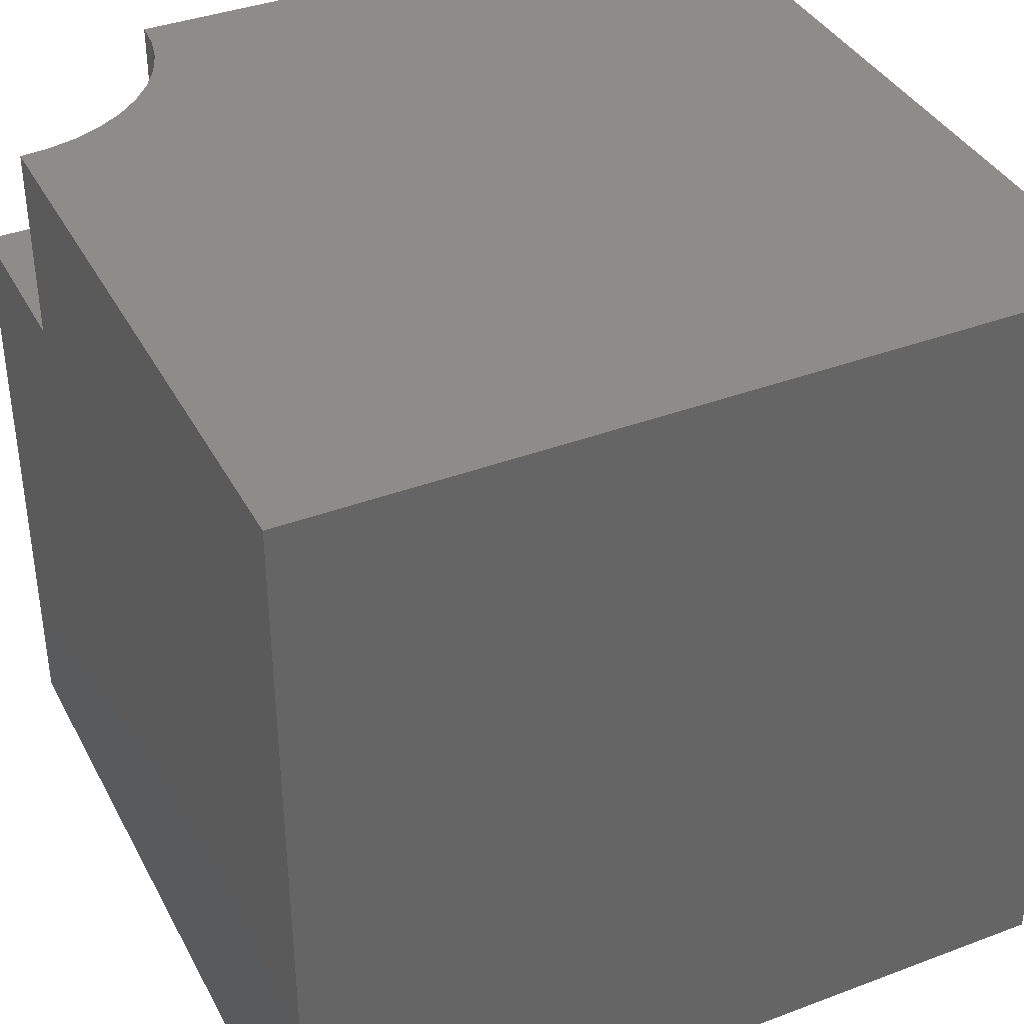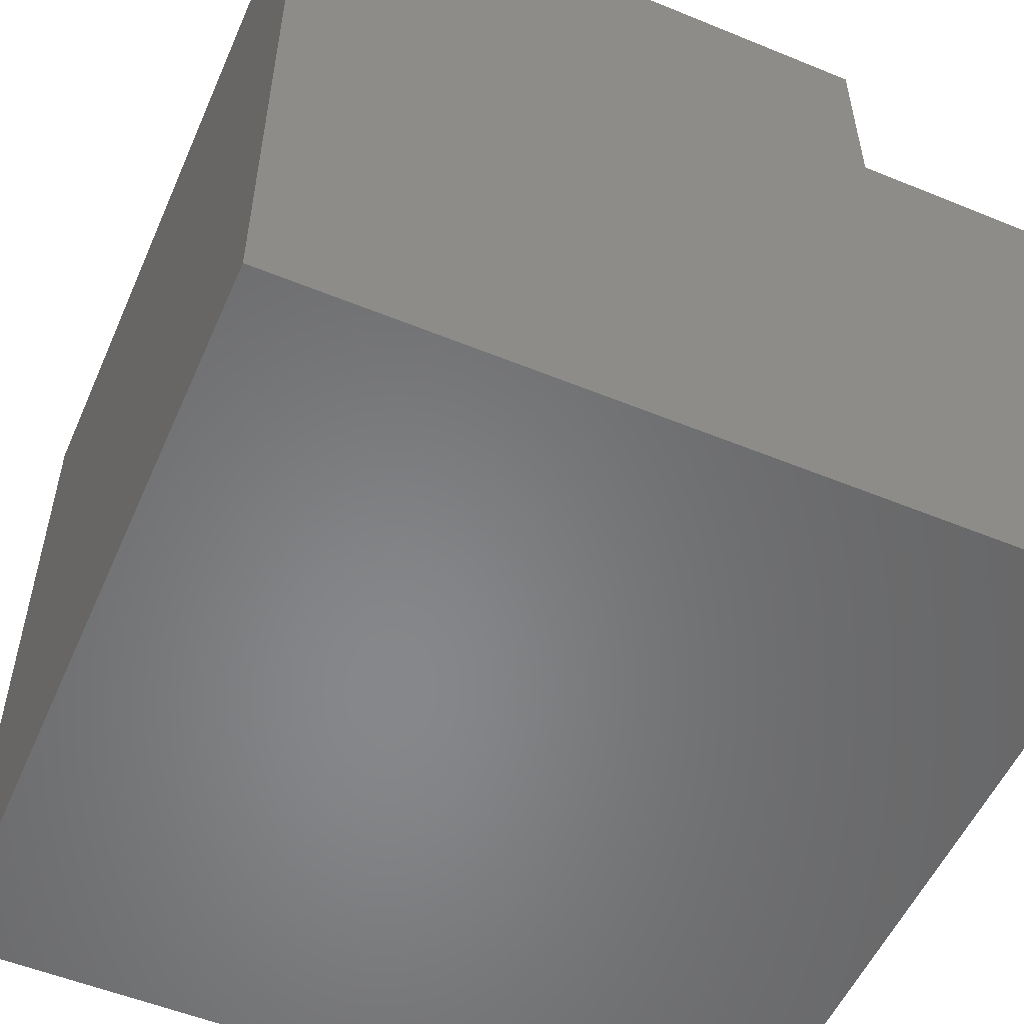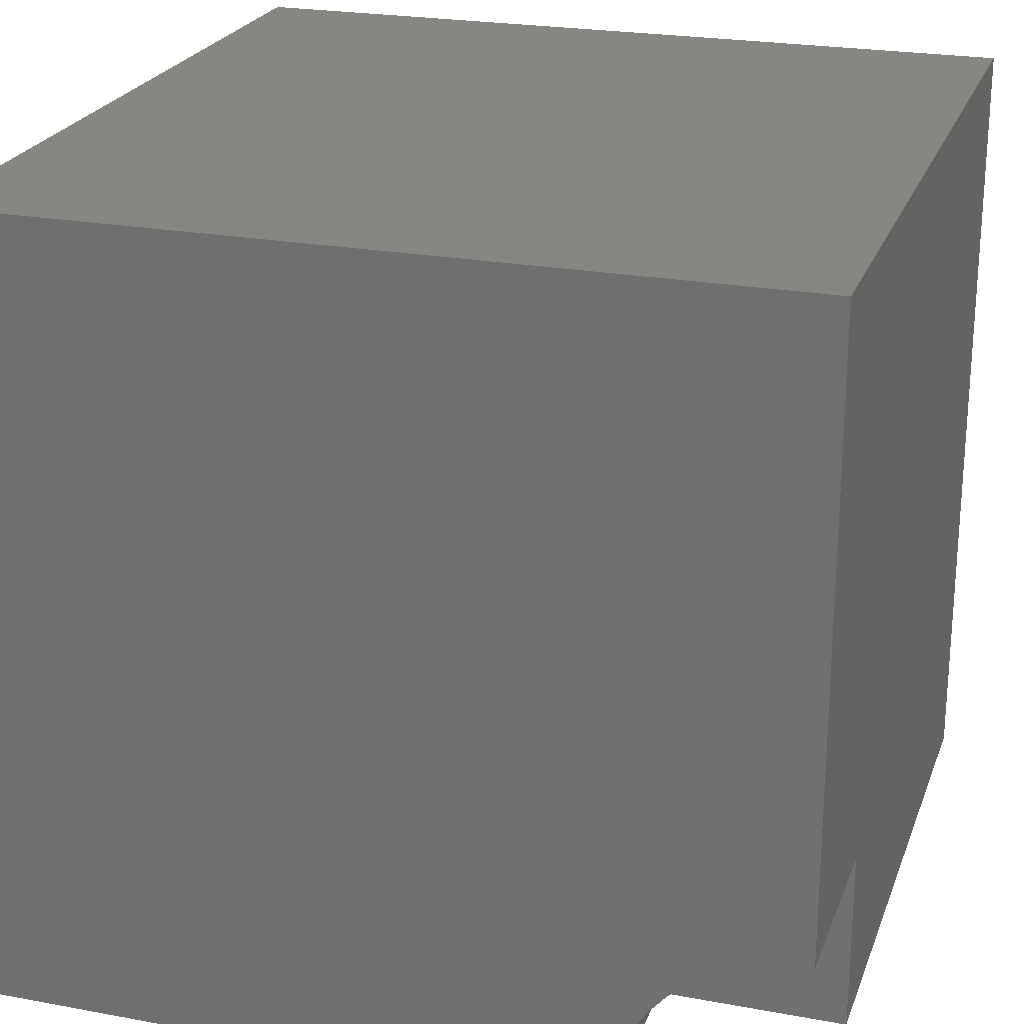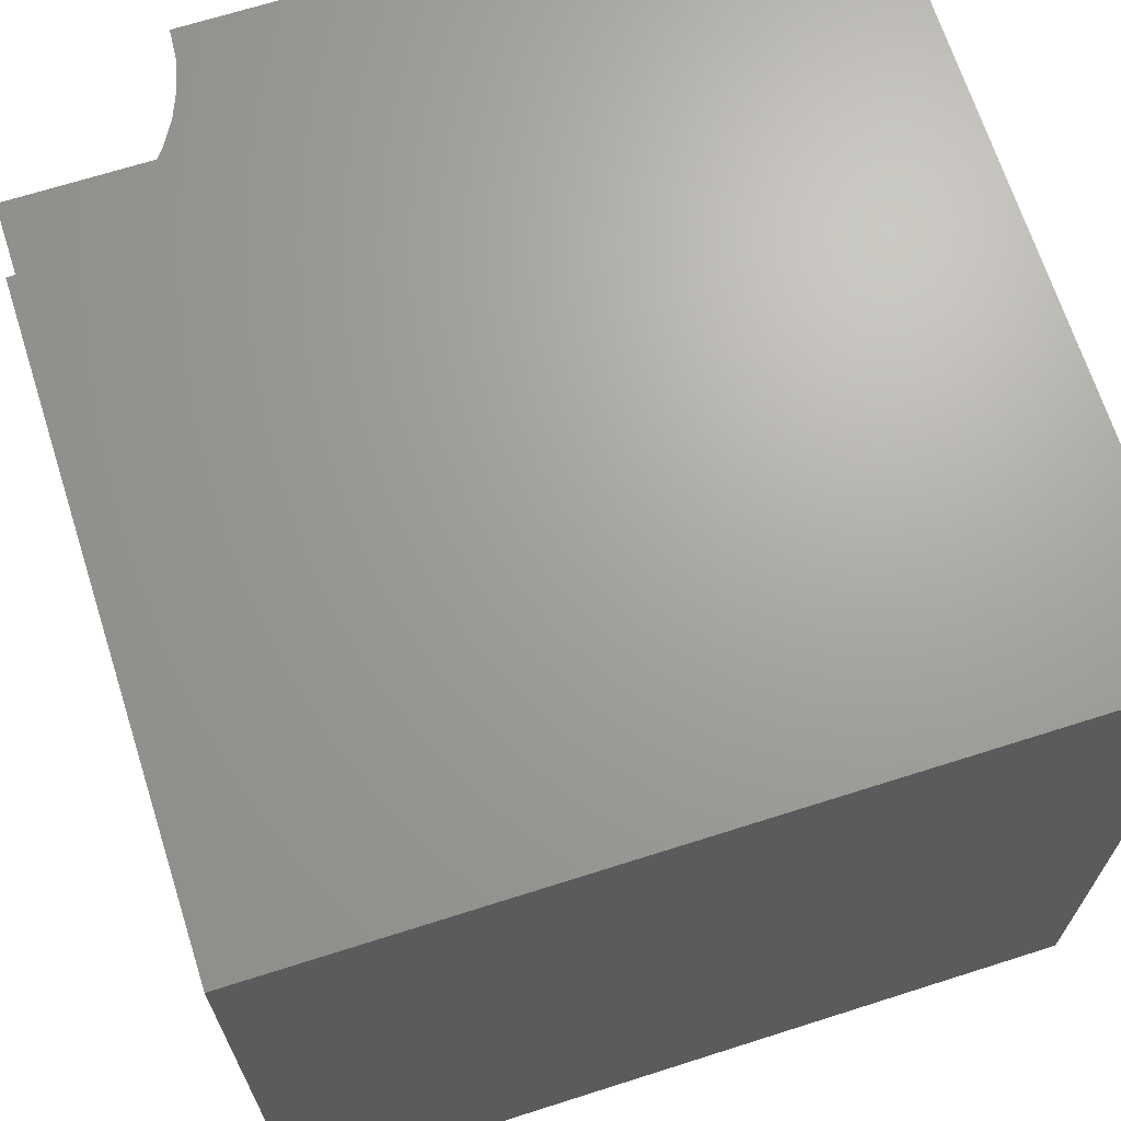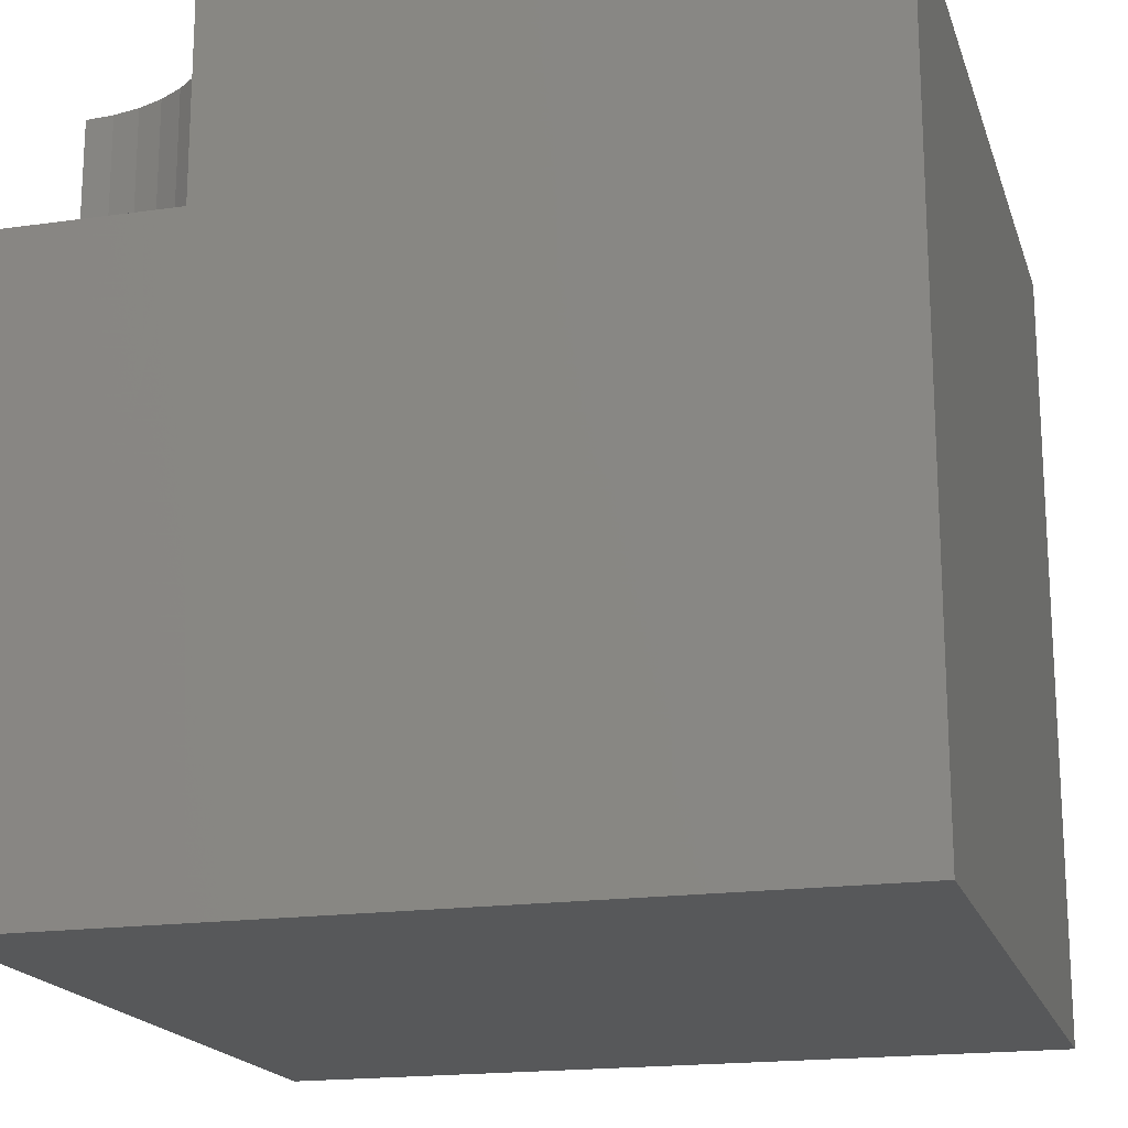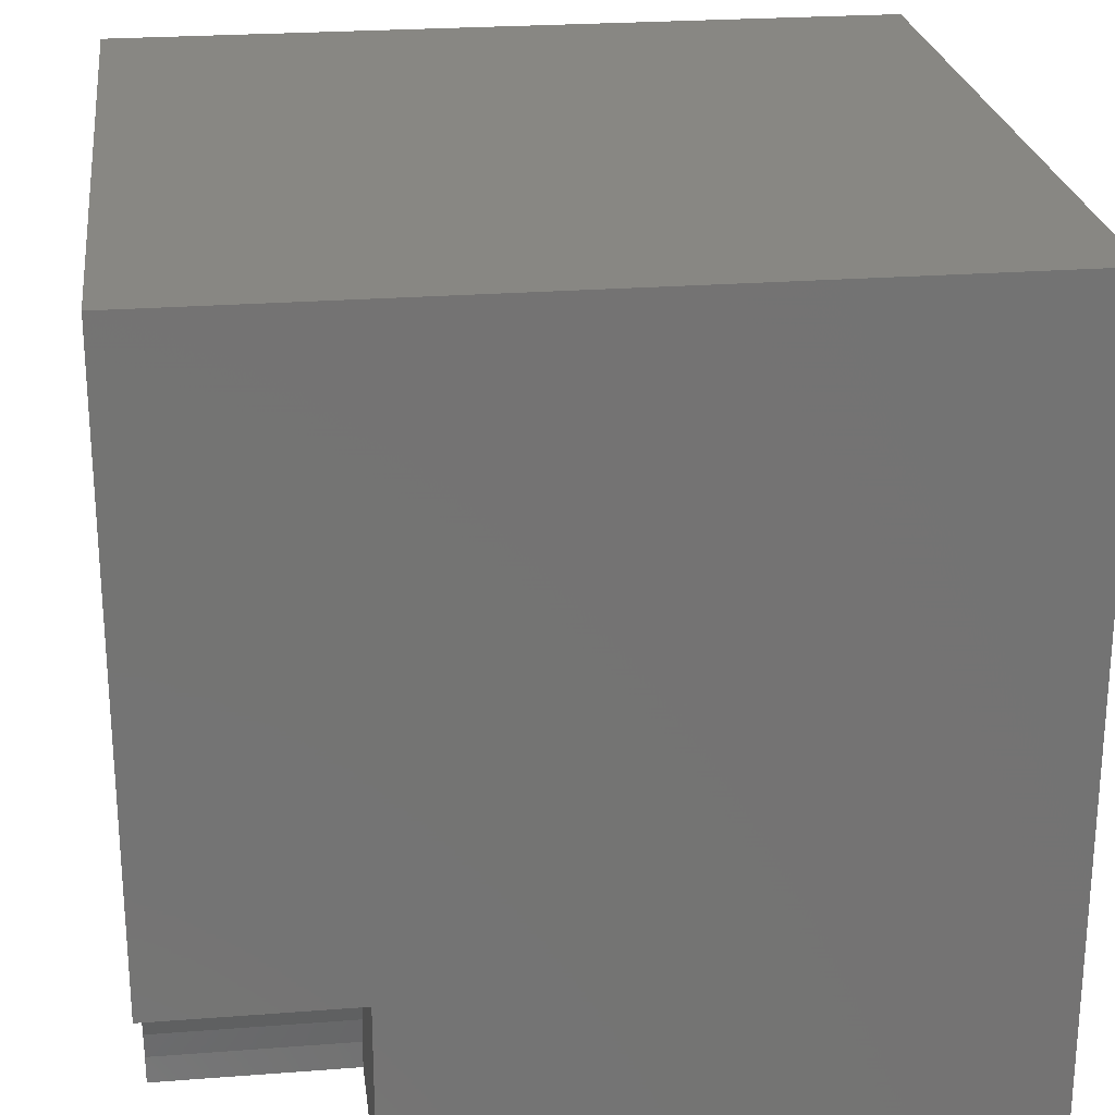
<metadata>
{"format":"stl","ext":"stl","renderer":"f3d","projection":"perspective","resolution":1024,"background":"white","views":[{"elev":38.1,"azim":154.5,"up":"+Z"},{"elev":-54.1,"azim":-23.5,"up":"+Z"},{"elev":23.5,"azim":17.3,"up":"+Y"},{"elev":67.9,"azim":162.3,"up":"+Z"},{"elev":-18.3,"azim":105.5,"up":"+Z"},{"elev":24.4,"azim":82.8,"up":"+Y"}]}
</metadata>
<code>
# stl→obj: 32 verts, 56 faces
v 0 10 10
v 0 10 0
v 0 0 10
v 0 0 0
v 9.638 2.286 10
v 10 2.314 10
v 10 10 10
v 8.128 1.36 10
v 8.364 1.636 10
v 7.686 0 10
v 7.714 0.362 10
v 7.799 0.7151 10
v 7.938 1.051 10
v 8.64 1.872 10
v 8.949 2.062 10
v 9.285 2.201 10
v 10 0 7.562
v 10 0 0
v 10 2.314 7.562
v 10 10 0
v 7.686 0 7.562
v 9.638 2.286 7.562
v 9.285 2.201 7.562
v 8.949 2.062 7.562
v 8.64 1.872 7.562
v 8.364 1.636 7.562
v 8.128 1.36 7.562
v 7.938 1.051 7.562
v 7.799 0.7151 7.562
v 7.714 0.362 7.562
v 7.686 2.834e-16 10
v 7.686 2.834e-16 7.562
f 1 2 3
f 3 2 4
f 5 6 7
f 1 8 9
f 10 11 3
f 3 11 12
f 3 12 1
f 1 12 13
f 1 13 8
f 9 14 1
f 1 14 15
f 1 15 7
f 7 15 16
f 7 16 5
f 17 18 19
f 19 18 20
f 19 20 6
f 6 20 7
f 2 20 4
f 4 20 18
f 7 20 1
f 1 20 2
f 10 3 21
f 21 3 4
f 21 4 17
f 17 4 18
f 19 6 5
f 19 5 22
f 22 5 16
f 22 16 23
f 23 16 15
f 23 15 24
f 24 15 14
f 24 14 25
f 25 14 9
f 25 9 26
f 26 9 8
f 26 8 27
f 27 8 13
f 27 13 28
f 28 13 12
f 28 12 29
f 29 12 11
f 29 11 30
f 30 11 31
f 30 31 32
f 21 17 30
f 30 17 29
f 23 17 22
f 22 17 19
f 23 24 17
f 17 24 25
f 17 25 26
f 26 27 17
f 17 27 28
f 17 28 29

</code>
